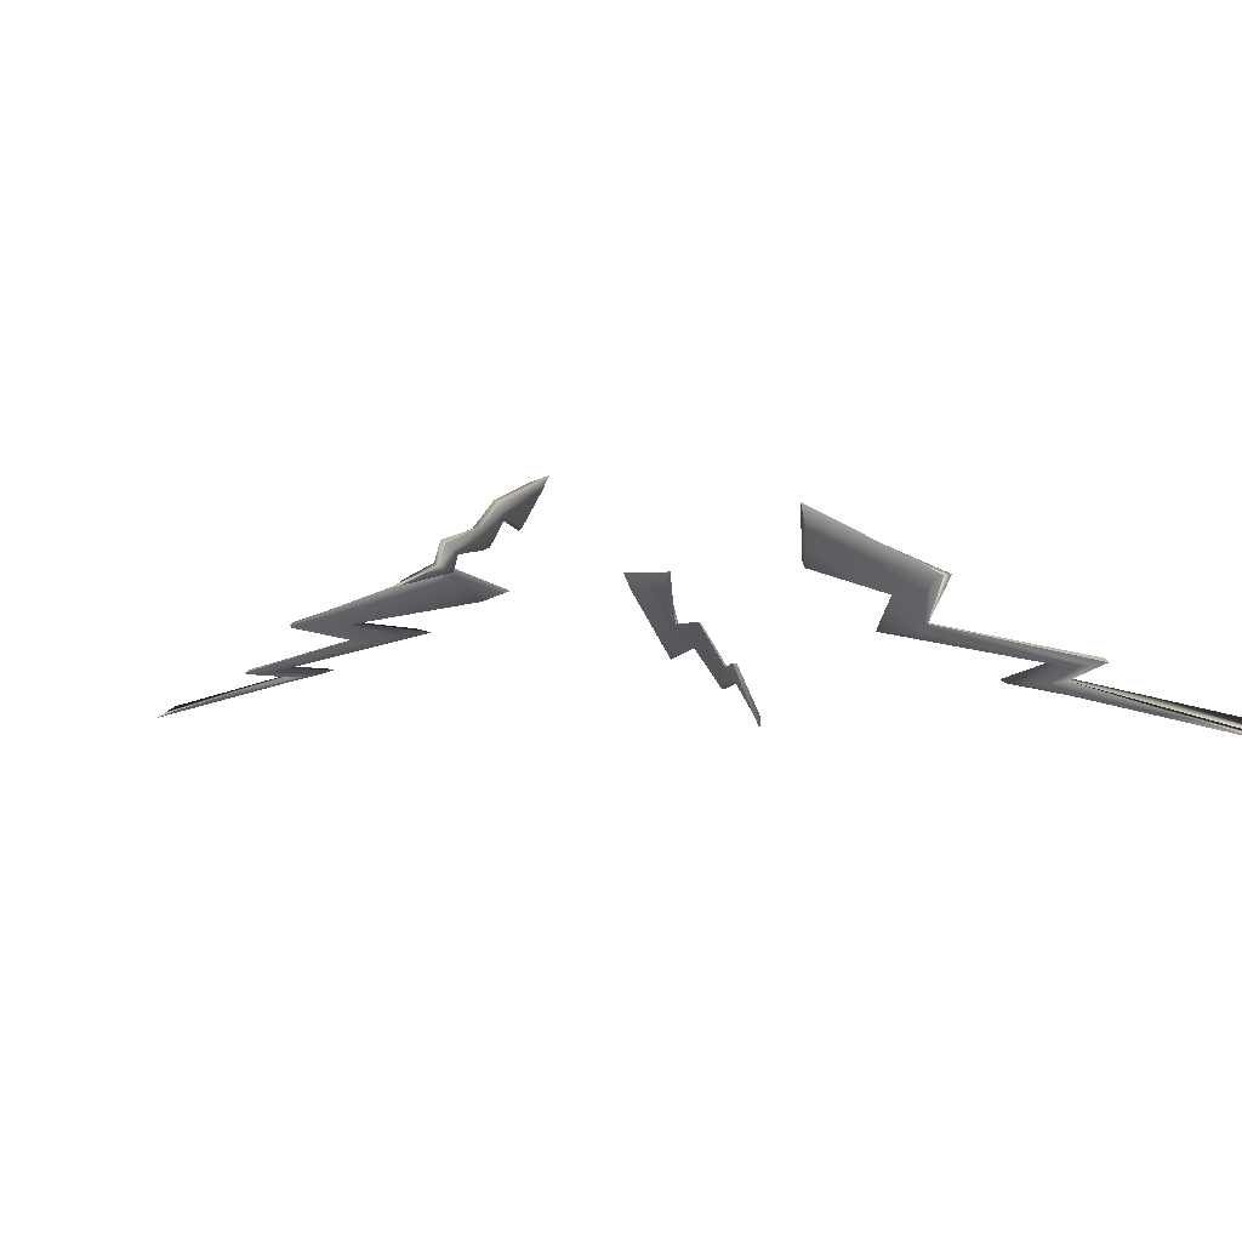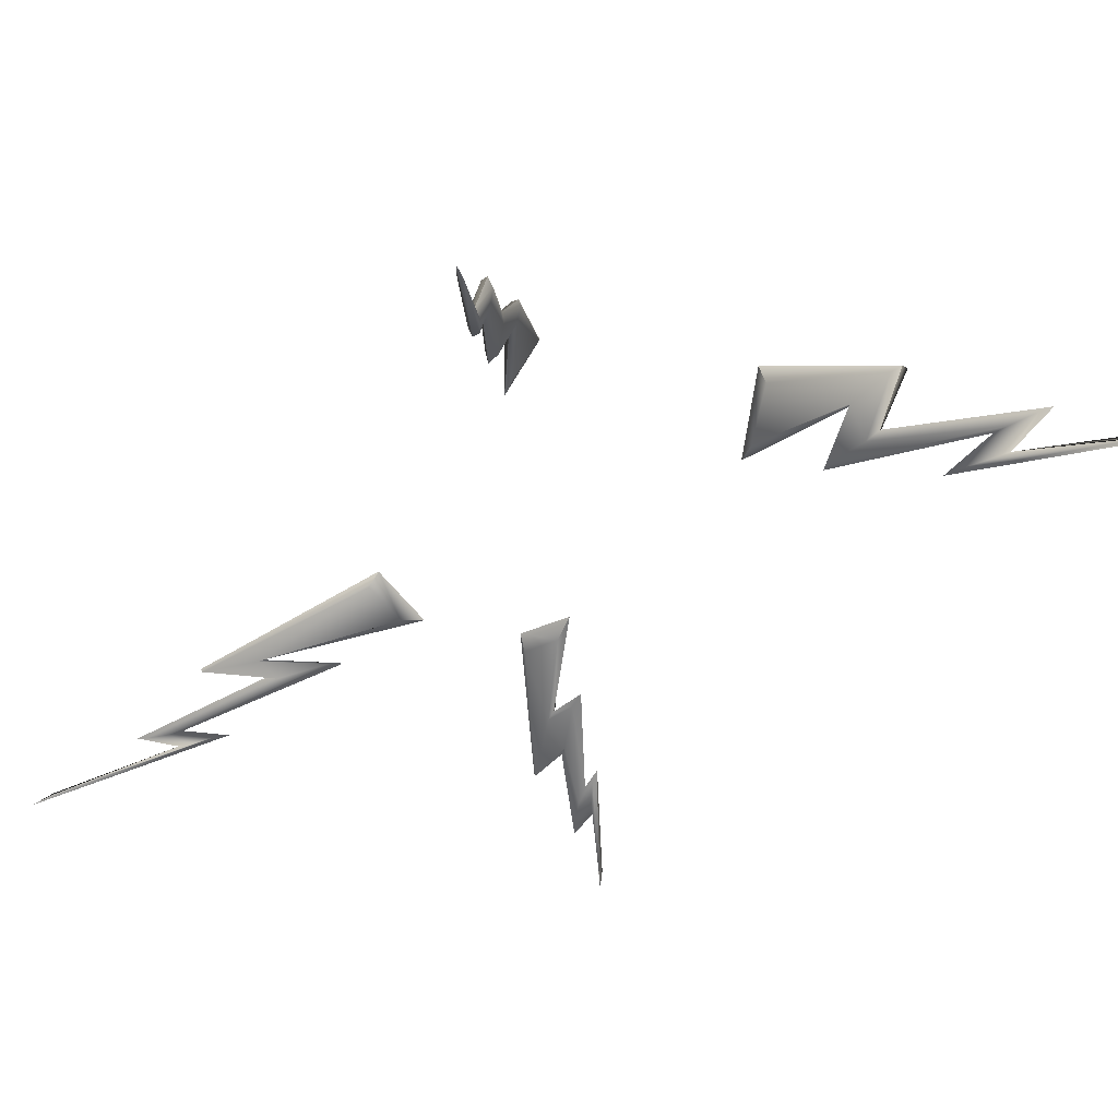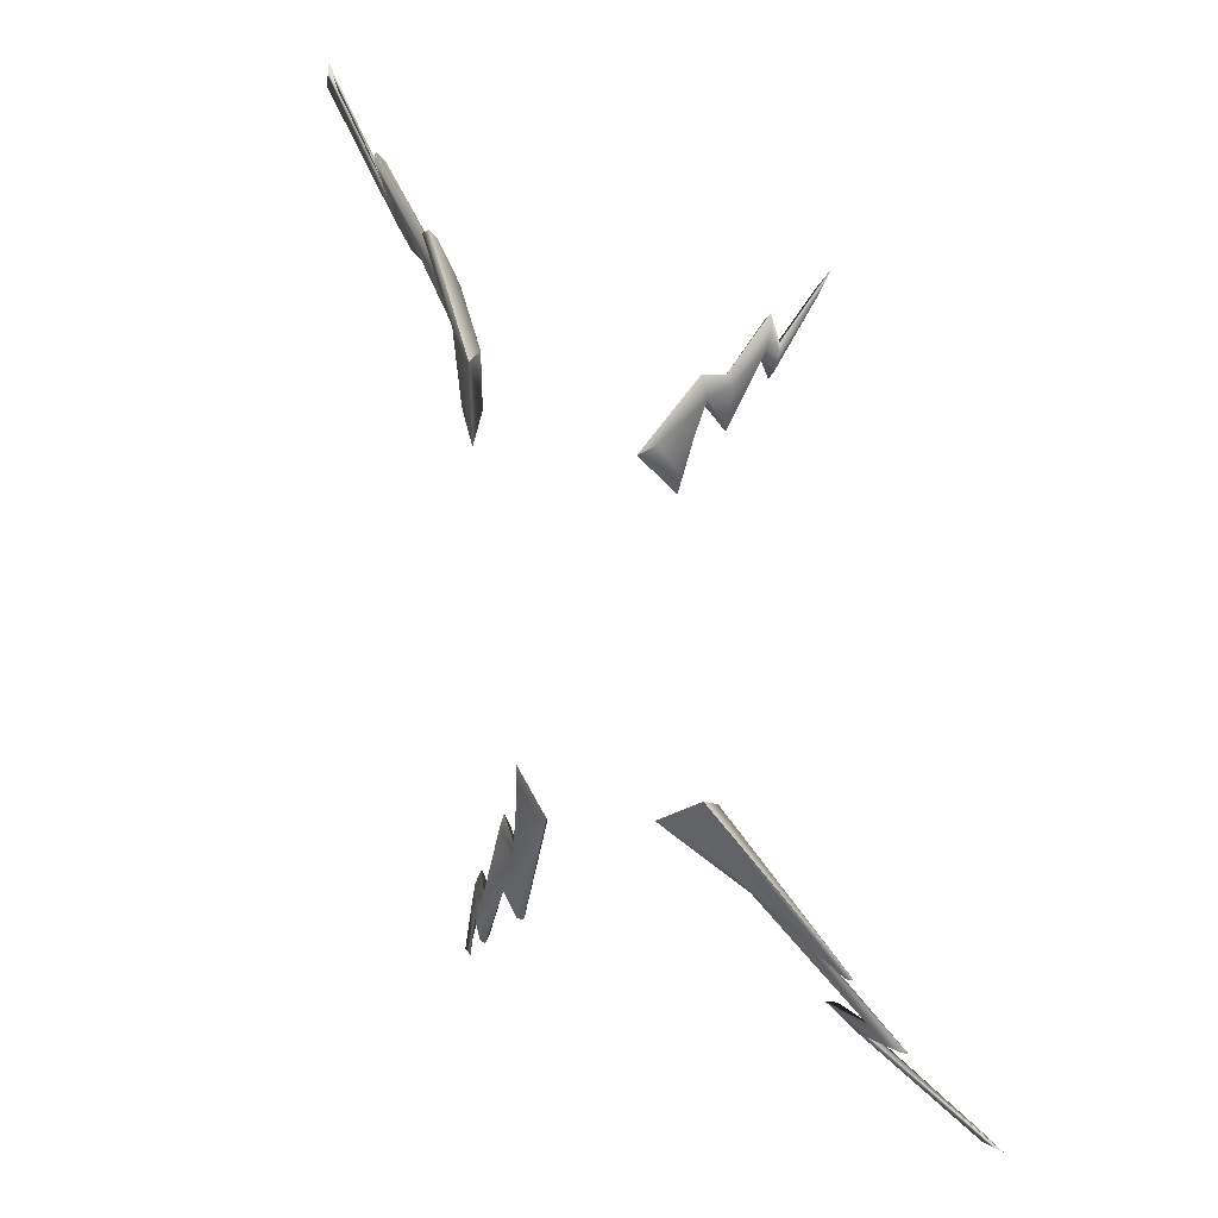
<metadata>
{"format":"obj","ext":"obj","renderer":"f3d","projection":"perspective","resolution":1024,"background":"white","views":[{"elev":-2.7,"azim":-10.1,"up":"+Y"},{"elev":-37.3,"azim":-22.1,"up":"+Y"},{"elev":13.2,"azim":-150.6,"up":"+Z"}]}
</metadata>
<code>
g Lightning_RightBack
v 1.93 0.7517 2.377
v 2.891 0.4663 3.592
v 2.089 0.7372 2.601
v 2.096 0.8326 2.863
v 2.21 0.8259 3.061
v 1.435 1.066 2.122
v 1.296 1.091 1.781
v 1.27 1.278 2.209
v 1.447 1.332 2.578
v 0.8945 1.709 1.793
v 1.011 1.501 1.333
v 0.7412 1.822 1.725
v 0.9126 1.515 1.047
v 1.187 1.227 2.199
v 0.8646 1.444 1.317
v 0.7656 1.622 1.779
v 1.333 1.296 2.537
v 1.341 1.009 2.107
v 1.209 1.027 1.751
v 2.022 0.7867 2.848
v 2.136 0.7844 3.058
v 1.994 0.6804 2.58
v 1.841 0.6962 2.369
v 2.828 0.4166 3.576
v 0.7412 1.822 1.725
v 0.9126 1.515 1.047
v 0.8945 1.709 1.793
v 1.447 1.332 2.578
v 1.393 1.324 2.604
v 0.7412 1.822 1.725
v 1.405 1.057 2.206
v 1.435 1.066 2.122
v 2.21 0.8259 3.061
v 2.212 0.7993 3.127
v 2.116 0.7044 2.696
v 2.089 0.7372 2.601
v 2.891 0.4663 3.592
v 2.964 0.3308 3.769
v 1.011 1.501 1.333
v 0.9126 1.515 1.047
v 1.212 1.255 2.143
v 1.27 1.278 2.209
v 1.296 1.091 1.781
v 1.238 1.053 1.666
v 1.98 0.8099 2.72
v 2.096 0.8326 2.863
v 1.93 0.7517 2.377
v 1.829 0.7231 2.278
v 2.891 0.4663 3.592
v 2.964 0.3308 3.769
v 2.828 0.4166 3.576
v 1.994 0.6804 2.58
v 2.116 0.7044 2.696
v 2.964 0.3308 3.769
v 2.136 0.7844 3.058
v 2.212 0.7993 3.127
v 1.405 1.057 2.206
v 1.341 1.009 2.107
v 1.333 1.296 2.537
v 1.393 1.324 2.604
v 0.7656 1.622 1.779
v 0.7412 1.822 1.725
v 1.212 1.255 2.143
v 0.9126 1.515 1.047
v 0.8646 1.444 1.317
v 1.187 1.227 2.199
v 1.209 1.027 1.751
v 1.238 1.053 1.666
v 1.98 0.8099 2.72
v 2.022 0.7867 2.848
v 1.841 0.6962 2.369
v 1.829 0.7231 2.278
v 2.828 0.4166 3.576
v 2.964 0.3308 3.769
f 3 2 1
f 3 1 4
f 5 3 4
f 5 4 6
f 4 7 6
f 6 7 8
f 9 6 8
f 9 8 10
f 8 11 10
f 10 11 12
f 11 13 12
f 16 15 14
f 17 16 14
f 17 14 18
f 14 19 18
f 18 19 20
f 21 18 20
f 21 20 22
f 20 23 22
f 22 23 24
f 16 25 15
f 25 26 15
f 29 28 27
f 30 29 27
f 29 31 28
f 31 32 28
f 32 31 33
f 31 34 33
f 34 35 33
f 35 36 33
f 36 35 37
f 35 38 37
f 41 40 39
f 42 41 39
f 41 42 43
f 44 41 43
f 45 44 43
f 46 45 43
f 45 46 47
f 48 45 47
f 48 47 49
f 50 48 49
f 53 52 51
f 53 51 54
f 55 52 53
f 56 55 53
f 55 56 57
f 58 55 57
f 59 58 57
f 60 59 57
f 61 59 60
f 62 61 60
f 65 64 63
f 66 65 63
f 67 66 63
f 68 67 63
f 67 68 69
f 70 67 69
f 71 70 69
f 72 71 69
f 73 71 72
f 72 74 73
g Lightning_RightFront
v 1.217 0.9174 -2.52
v 1.595 0.5587 -3.292
v 1.301 0.8426 -2.746
v 1.217 0.8698 -2.811
v 1.263 0.791 -3.038
v 0.9128 1.078 -2.383
v 0.8075 1.198 -1.956
v 0.6992 1.197 -2.203
v 0.8044 1 -2.733
v 0.3129 1.478 -1.757
v 0.4918 1.468 -1.491
v 0.248 1.596 -1.688
v 0.5202 1.581 -1.308
v 0.7653 1.25 -2.244
v 0.5404 1.536 -1.52
v 0.3824 1.53 -1.798
v 0.8382 1.075 -2.741
v 0.98 1.131 -2.424
v 0.881 1.25 -1.975
v 1.286 0.9232 -2.849
v 1.327 0.8448 -3.086
v 1.367 0.8955 -2.781
v 1.285 0.9676 -2.567
v 1.633 0.5831 -3.306
v 0.248 1.596 -1.688
v 0.5202 1.581 -1.308
v 0.3129 1.478 -1.757
v 0.8044 1 -2.733
v 0.801 1.031 -2.767
v 0.248 1.596 -1.688
v 0.933 1.092 -2.492
v 0.9128 1.078 -2.383
v 1.263 0.791 -3.038
v 1.311 0.7872 -3.138
v 1.368 0.8358 -2.864
v 1.301 0.8426 -2.746
v 1.595 0.5587 -3.292
v 1.651 0.4783 -3.398
v 0.4918 1.468 -1.491
v 0.5202 1.581 -1.308
v 0.7219 1.246 -2.142
v 0.6992 1.197 -2.203
v 0.8075 1.198 -1.956
v 0.8339 1.25 -1.834
v 1.213 0.9452 -2.668
v 1.217 0.8698 -2.811
v 1.217 0.9174 -2.52
v 1.224 0.9693 -2.442
v 1.595 0.5587 -3.292
v 1.651 0.4783 -3.398
v 1.368 0.8358 -2.864
v 1.651 0.4783 -3.398
v 1.633 0.5831 -3.306
v 1.367 0.8955 -2.781
v 1.327 0.8448 -3.086
v 1.311 0.7872 -3.138
v 0.933 1.092 -2.492
v 0.98 1.131 -2.424
v 0.8382 1.075 -2.741
v 0.801 1.031 -2.767
v 0.3824 1.53 -1.798
v 0.248 1.596 -1.688
v 0.7219 1.246 -2.142
v 0.5202 1.581 -1.308
v 0.5404 1.536 -1.52
v 0.7653 1.25 -2.244
v 0.881 1.25 -1.975
v 0.8339 1.25 -1.834
v 1.213 0.9452 -2.668
v 1.286 0.9232 -2.849
v 1.285 0.9676 -2.567
v 1.224 0.9693 -2.442
v 1.633 0.5831 -3.306
v 1.651 0.4783 -3.398
f 77 76 75
f 77 75 78
f 79 77 78
f 79 78 80
f 78 81 80
f 80 81 82
f 83 80 82
f 83 82 84
f 82 85 84
f 84 85 86
f 85 87 86
f 90 89 88
f 91 90 88
f 91 88 92
f 88 93 92
f 92 93 94
f 95 92 94
f 95 94 96
f 94 97 96
f 96 97 98
f 90 99 89
f 99 100 89
f 103 102 101
f 104 103 101
f 103 105 102
f 105 106 102
f 106 105 107
f 105 108 107
f 108 109 107
f 109 110 107
f 111 110 109
f 109 112 111
f 115 114 113
f 116 115 113
f 115 116 117
f 118 115 117
f 119 118 117
f 120 119 117
f 119 120 121
f 122 119 121
f 123 122 121
f 123 124 122
f 127 126 125
f 128 127 125
f 129 128 125
f 130 129 125
f 129 130 131
f 132 129 131
f 133 132 131
f 134 133 131
f 135 133 134
f 136 135 134
f 139 138 137
f 140 139 137
f 141 140 137
f 142 141 137
f 141 142 143
f 144 141 143
f 145 144 143
f 146 145 143
f 147 145 146
f 148 147 146
g Lightning_LeftBack
v -1.405 1.363 1.774
v -1.727 1.258 2.336
v -1.457 1.362 1.913
v -1.399 1.452 1.959
v -1.445 1.472 2.127
v -1.205 1.579 1.705
v -1.141 1.538 1.437
v -1.074 1.701 1.613
v -1.099 1.733 1.752
v -0.7955 1.909 1.31
v -0.8933 1.69 1.095
v -0.7403 2.009 1.202
v -0.8847 1.686 0.884
v -1.15 1.753 1.582
v -0.9536 1.756 1.051
v -0.8736 1.958 1.279
v -1.153 1.803 1.701
v -1.282 1.63 1.674
v -1.223 1.576 1.393
v -1.478 1.503 1.926
v -1.52 1.53 2.101
v -1.534 1.411 1.88
v -1.483 1.415 1.749
v -1.769 1.277 2.318
v -0.7403 2.009 1.202
v -0.8847 1.686 0.884
v -0.7955 1.909 1.31
v -1.099 1.733 1.752
v -1.122 1.789 1.761
v -0.7403 2.009 1.202
v -1.237 1.641 1.751
v -1.205 1.579 1.705
v -1.445 1.472 2.127
v -1.502 1.504 2.175
v -1.517 1.388 1.96
v -1.457 1.362 1.913
v -1.727 1.258 2.336
v -1.825 1.234 2.464
v -0.8933 1.69 1.095
v -0.8847 1.686 0.884
v -1.102 1.713 1.54
v -1.074 1.701 1.613
v -1.141 1.538 1.437
v -1.178 1.525 1.332
v -1.412 1.462 1.835
v -1.399 1.452 1.959
v -1.405 1.363 1.774
v -1.43 1.379 1.701
v -1.727 1.258 2.336
v -1.825 1.234 2.464
v -1.517 1.388 1.96
v -1.825 1.234 2.464
v -1.769 1.277 2.318
v -1.534 1.411 1.88
v -1.52 1.53 2.101
v -1.502 1.504 2.175
v -1.237 1.641 1.751
v -1.282 1.63 1.674
v -1.153 1.803 1.701
v -1.122 1.789 1.761
v -0.8736 1.958 1.279
v -0.7403 2.009 1.202
v -1.102 1.713 1.54
v -0.8847 1.686 0.884
v -0.9536 1.756 1.051
v -1.15 1.753 1.582
v -1.223 1.576 1.393
v -1.178 1.525 1.332
v -1.412 1.462 1.835
v -1.478 1.503 1.926
v -1.483 1.415 1.749
v -1.43 1.379 1.701
v -1.769 1.277 2.318
v -1.825 1.234 2.464
f 151 150 149
f 151 149 152
f 153 151 152
f 153 152 154
f 152 155 154
f 154 155 156
f 157 154 156
f 157 156 158
f 156 159 158
f 158 159 160
f 159 161 160
f 164 163 162
f 165 164 162
f 165 162 166
f 162 167 166
f 166 167 168
f 169 166 168
f 169 168 170
f 168 171 170
f 170 171 172
f 164 173 163
f 173 174 163
f 177 176 175
f 178 177 175
f 177 179 176
f 179 180 176
f 180 179 181
f 179 182 181
f 182 183 181
f 183 184 181
f 184 183 185
f 183 186 185
f 189 188 187
f 190 189 187
f 189 190 191
f 192 189 191
f 193 192 191
f 194 193 191
f 193 194 195
f 196 193 195
f 196 195 197
f 198 196 197
f 201 200 199
f 202 201 199
f 203 202 199
f 204 203 199
f 203 204 205
f 206 203 205
f 207 206 205
f 208 207 205
f 209 207 208
f 210 209 208
f 213 212 211
f 214 213 211
f 215 214 211
f 216 215 211
f 215 216 217
f 218 215 217
f 219 218 217
f 220 219 217
f 221 219 220
f 222 221 220
g Lightning_LeftFront
v -1.835 0.887 -2.988
v -2.919 0.6169 -3.905
v -2.006 0.8602 -3.143
v -2.198 0.9028 -3.138
v -2.356 0.8842 -3.229
v -1.556 1.093 -2.324
v -1.227 1.135 -2.035
v -1.714 1.225 -2.334
v -2.091 1.216 -2.633
v -1.126 1.477 -1.401
v -0.7999 1.37 -1.582
v -1.071 1.608 -1.35
v -0.5907 1.451 -1.617
v -2.919 0.6169 -3.905
v -1.835 0.887 -2.988
v -1.746 0.9173 -2.986
v -2.098 0.9329 -3.084
v -2.198 0.9028 -3.138
v -1.227 1.135 -2.035
v -1.112 1.166 -2.028
v -1.678 1.247 -2.33
v -1.714 1.225 -2.334
v -0.7999 1.37 -1.582
v -0.5907 1.451 -1.617
v -3.057 0.5629 -4.044
v -1.715 1.263 -2.373
v -0.8 1.468 -1.648
v -1.13 1.557 -1.486
v -2.076 1.264 -2.641
v -1.557 1.157 -2.393
v -1.212 1.194 -2.101
v -2.202 0.9415 -3.177
v -2.367 0.9247 -3.264
v -2.009 0.9071 -3.186
v -1.844 0.9336 -3.039
v -2.915 0.6539 -3.951
v -1.071 1.608 -1.35
v -0.5907 1.451 -1.617
v -1.126 1.477 -1.401
v -2.091 1.216 -2.633
v -2.106 1.242 -2.636
v -1.071 1.608 -1.35
v -1.626 1.132 -2.388
v -1.556 1.093 -2.324
v -2.356 0.8842 -3.229
v -2.417 0.8963 -3.275
v -2.092 0.8722 -3.228
v -2.006 0.8602 -3.143
v -2.919 0.6169 -3.905
v -3.057 0.5629 -4.044
v -2.092 0.8722 -3.228
v -3.057 0.5629 -4.044
v -2.915 0.6539 -3.951
v -2.009 0.9071 -3.186
v -2.367 0.9247 -3.264
v -2.417 0.8963 -3.275
v -1.626 1.132 -2.388
v -1.557 1.157 -2.393
v -2.076 1.264 -2.641
v -2.106 1.242 -2.636
v -1.13 1.557 -1.486
v -1.071 1.608 -1.35
v -1.678 1.247 -2.33
v -0.5907 1.451 -1.617
v -0.8 1.468 -1.648
v -1.715 1.263 -2.373
v -1.212 1.194 -2.101
v -1.112 1.166 -2.028
v -2.098 0.9329 -3.084
v -2.202 0.9415 -3.177
v -1.844 0.9336 -3.039
v -1.746 0.9173 -2.986
v -2.915 0.6539 -3.951
v -3.057 0.5629 -4.044
f 225 224 223
f 225 223 226
f 227 225 226
f 227 226 228
f 226 229 228
f 228 229 230
f 231 228 230
f 231 230 232
f 230 233 232
f 232 233 234
f 233 235 234
f 238 237 236
f 238 239 237
f 239 240 237
f 240 239 241
f 239 242 241
f 242 243 241
f 243 244 241
f 244 243 245
f 243 246 245
f 247 238 236
f 250 249 248
f 251 250 248
f 251 248 252
f 248 253 252
f 252 253 254
f 255 252 254
f 255 254 256
f 254 257 256
f 256 257 258
f 250 259 249
f 259 260 249
f 263 262 261
f 264 263 261
f 263 265 262
f 265 266 262
f 266 265 267
f 265 268 267
f 268 269 267
f 269 270 267
f 269 271 270
f 269 272 271
f 275 274 273
f 276 275 273
f 277 276 273
f 278 277 273
f 277 278 279
f 280 277 279
f 281 280 279
f 282 281 279
f 283 281 282
f 284 283 282
f 287 286 285
f 288 287 285
f 289 288 285
f 290 289 285
f 289 290 291
f 292 289 291
f 293 292 291
f 294 293 291
f 295 293 294
f 296 295 294

</code>
